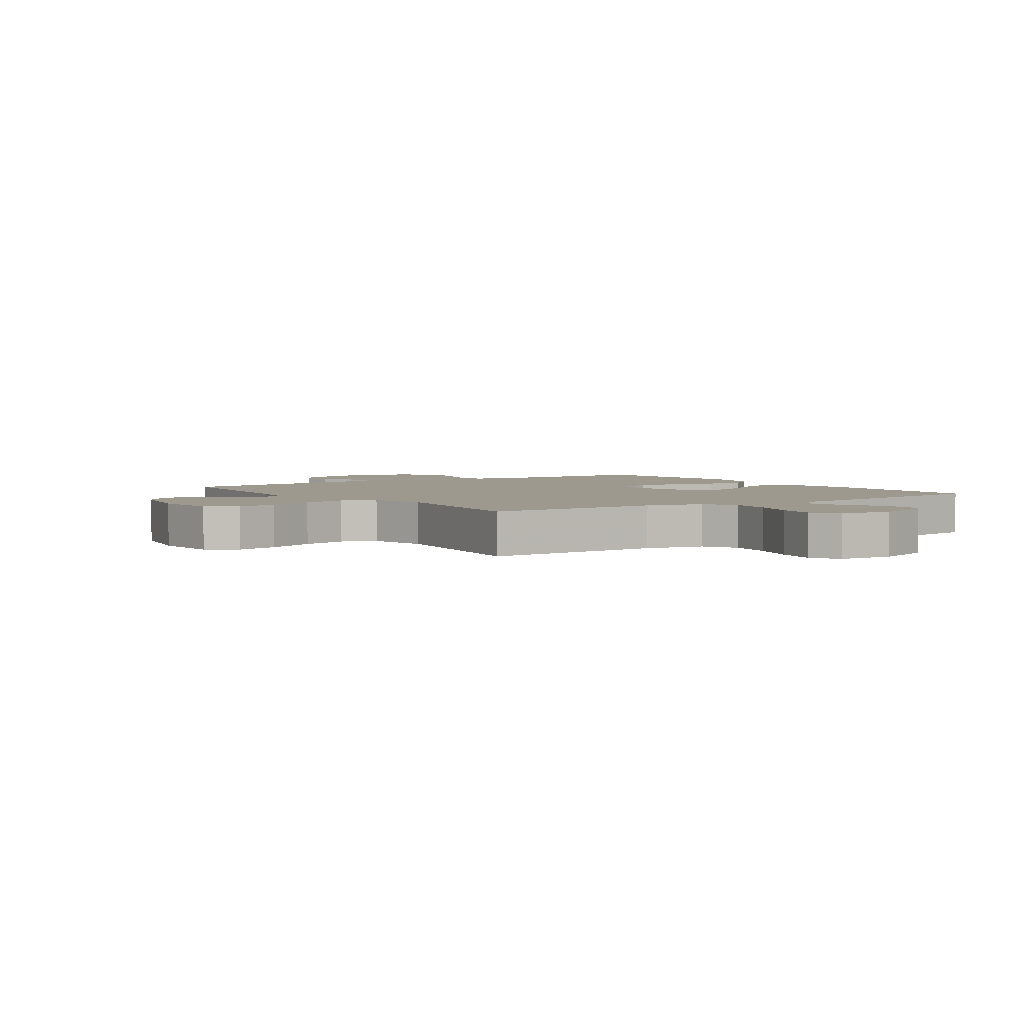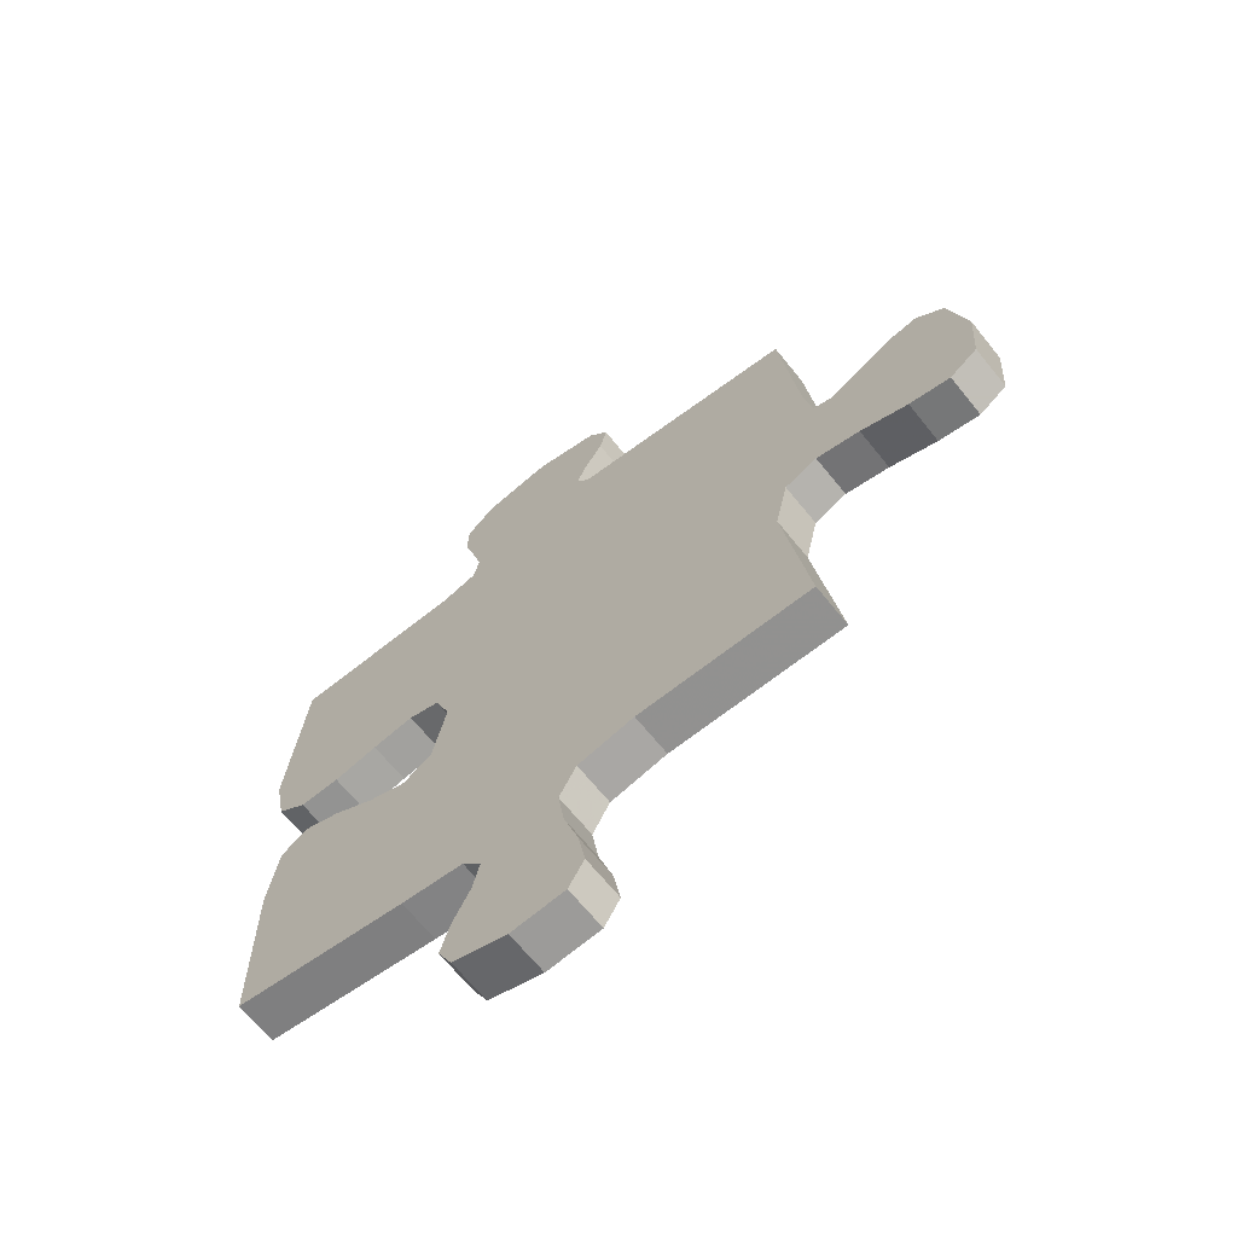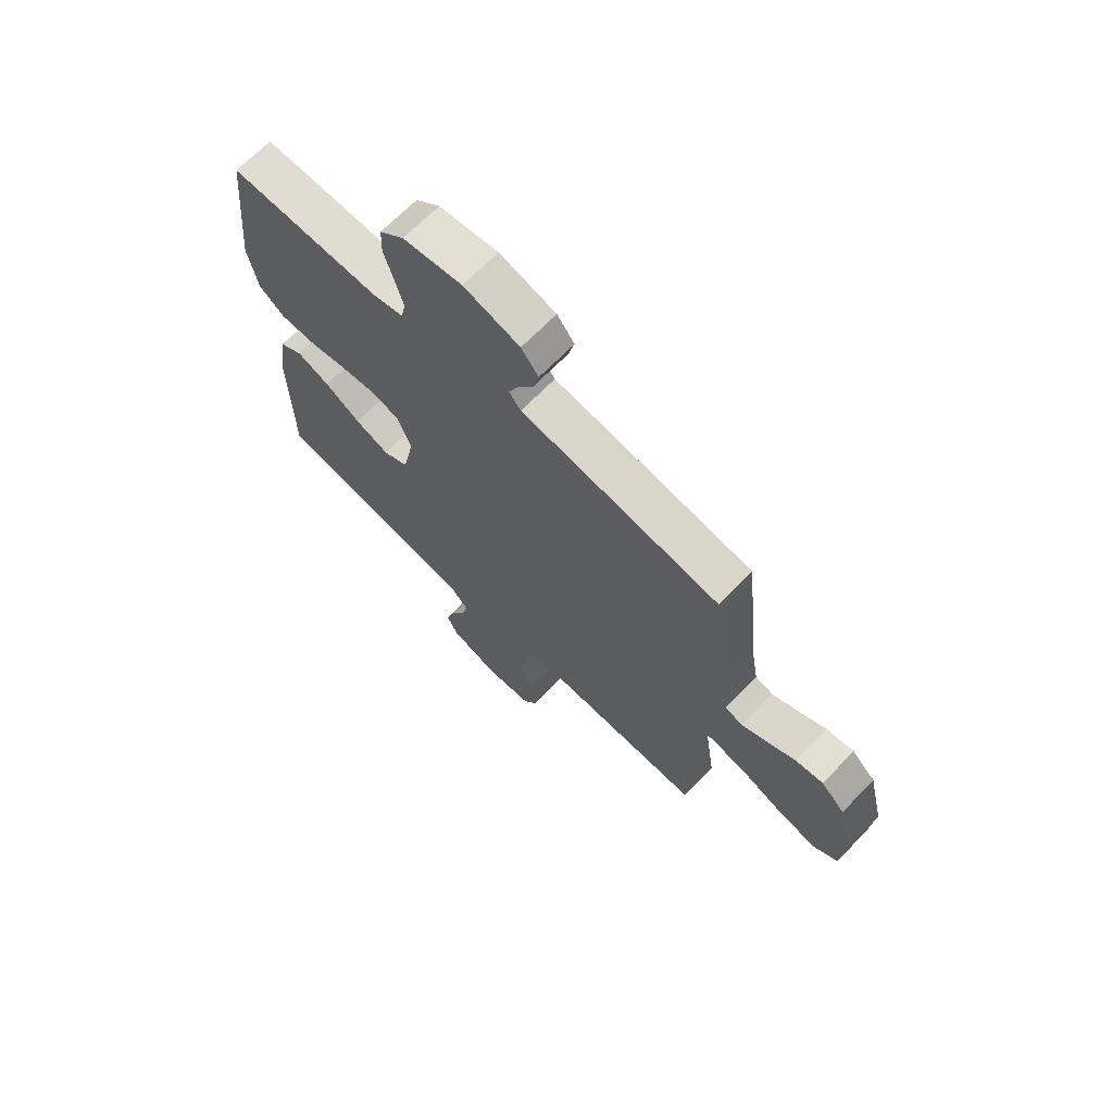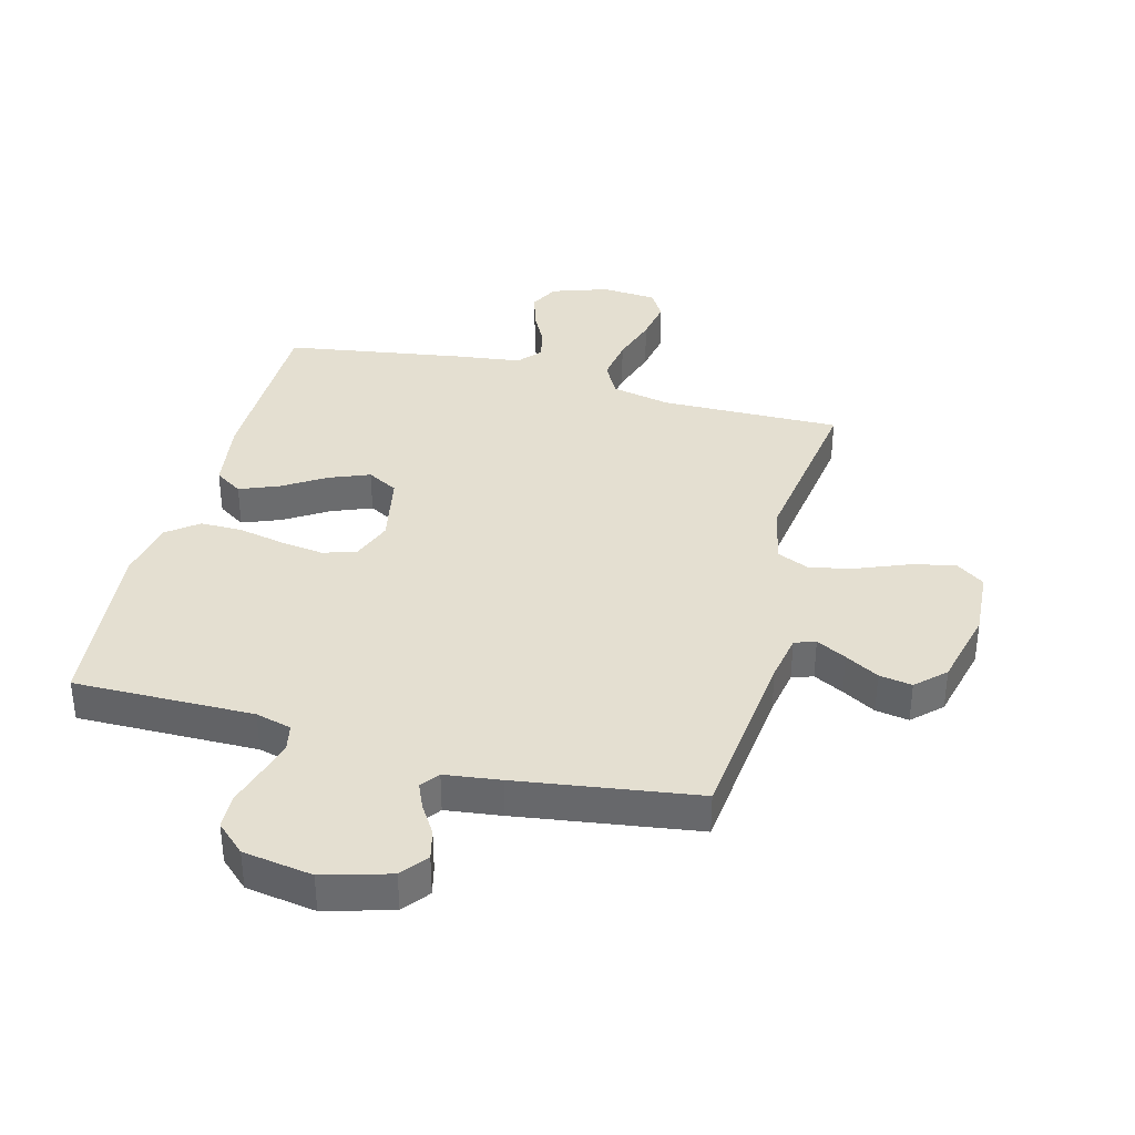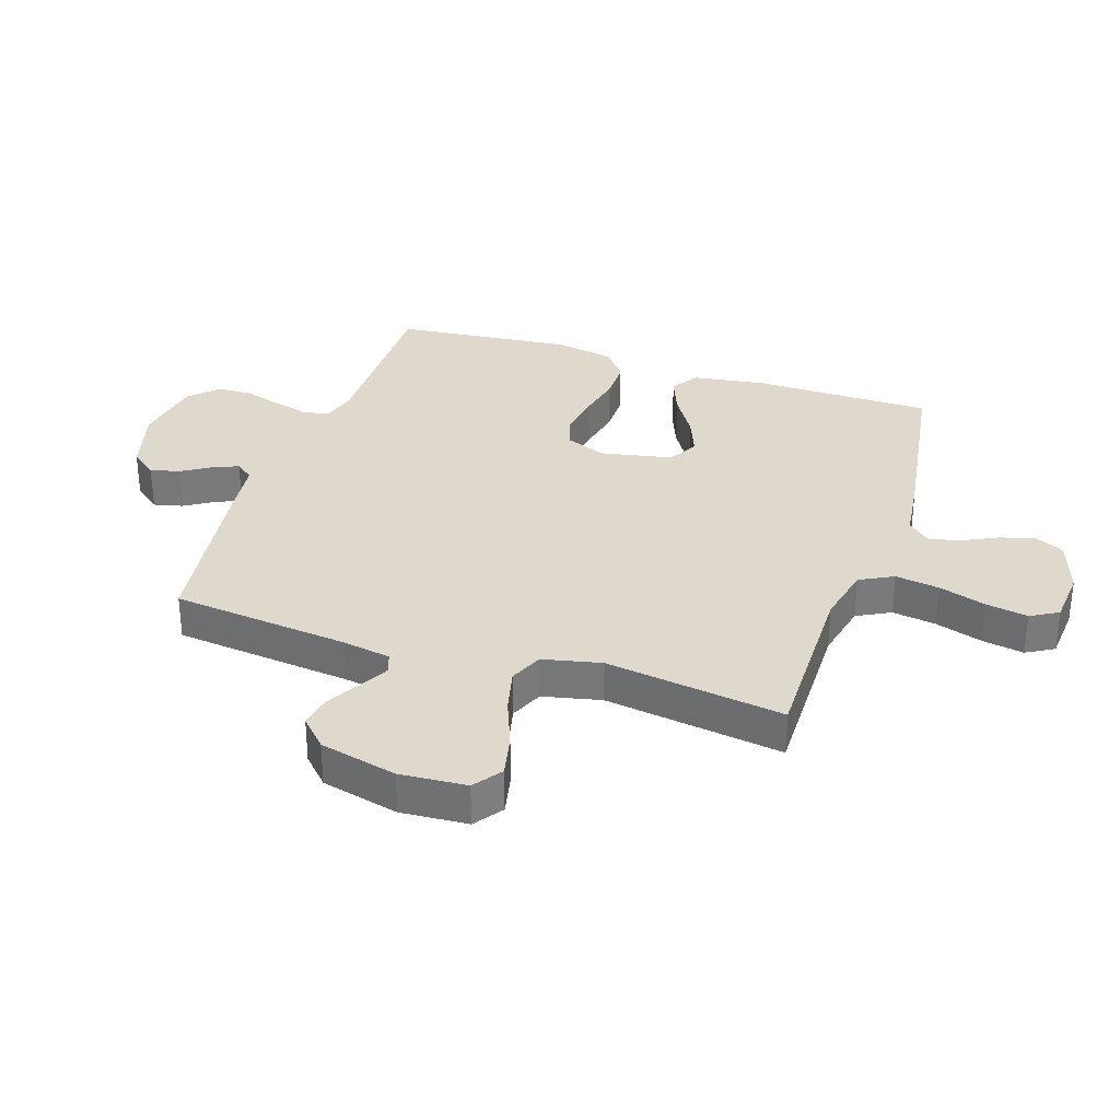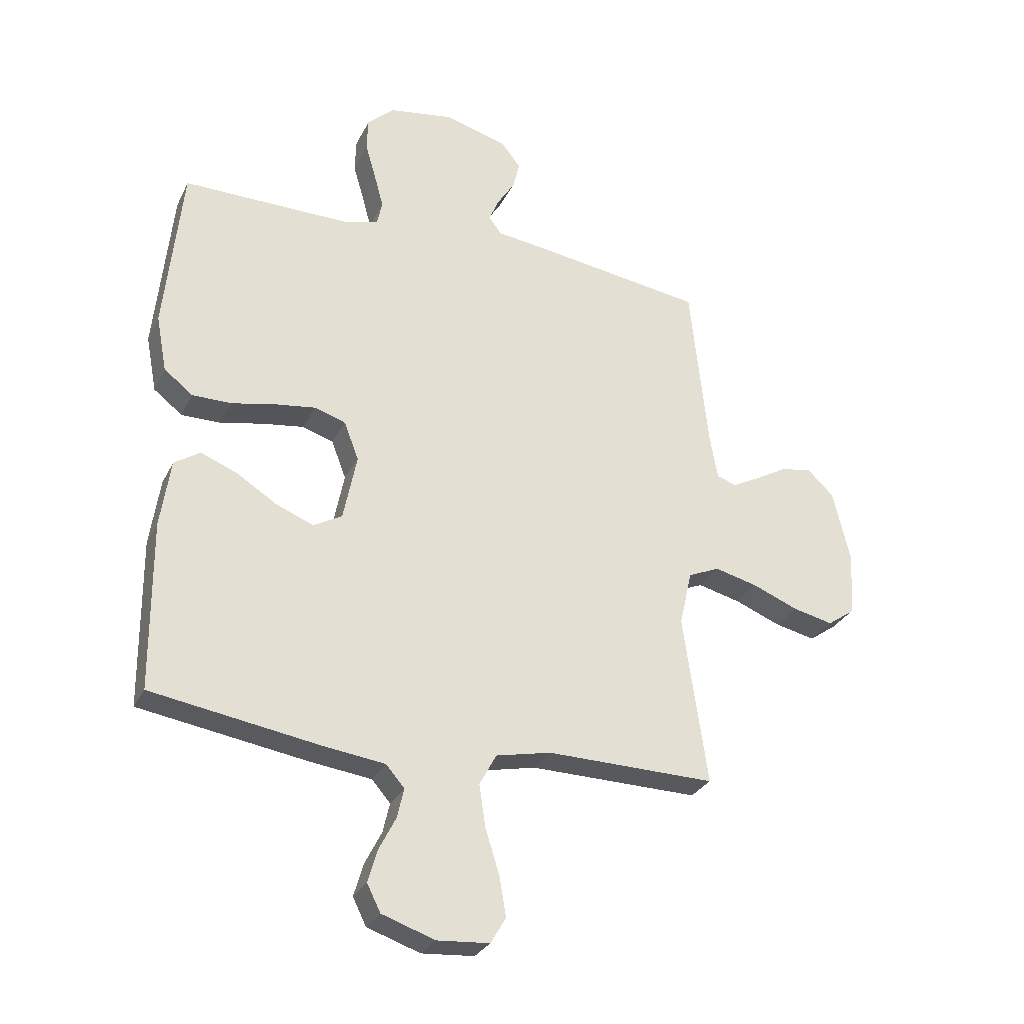
<metadata>
{"format":"obj","ext":"obj","renderer":"f3d","projection":"perspective","resolution":1024,"background":"white","views":[{"elev":3.3,"azim":145.5,"up":"+Y"},{"elev":-66.7,"azim":38.9,"up":"+Z"},{"elev":69.0,"azim":44.4,"up":"+Z"},{"elev":36.8,"azim":14.9,"up":"+Y"},{"elev":32.2,"azim":108.5,"up":"+Y"},{"elev":-29.1,"azim":-22.2,"up":"+Z"}]}
</metadata>
<code>
v 0.5 0.07 -0.5
v 0.2 0.07 -0.495
v 0.102 0.07 -0.516
v 0.072 0.07 -0.572
v 0.083 0.07 -0.646
v 0.108 0.07 -0.726
v 0.12 0.07 -0.796
v 0.093 0.07 -0.842
v 0 0.07 -0.849
v -0.094 0.07 -0.817
v -0.118 0.07 -0.769
v -0.101 0.07 -0.711
v -0.071 0.07 -0.652
v -0.059 0.07 -0.6
v -0.092 0.07 -0.562
v -0.2 0.07 -0.548
v -0.5 0.07 -0.5
v -0.502 0.07 -0.2
v -0.484 0.07 -0.079
v -0.438 0.07 -0.049
v -0.373 0.07 -0.075
v -0.302 0.07 -0.12
v -0.235 0.07 -0.147
v -0.184 0.07 -0.119
v -0.16 0.07 0
v -0.186 0.07 0.068
v -0.241 0.07 0.086
v -0.314 0.07 0.076
v -0.391 0.07 0.06
v -0.461 0.07 0.06
v -0.512 0.07 0.1
v -0.531 0.07 0.2
v -0.5 0.07 0.5
v -0.2 0.07 0.497
v -0.14 0.07 0.513
v -0.131 0.07 0.557
v -0.147 0.07 0.616
v -0.166 0.07 0.681
v -0.164 0.07 0.74
v -0.116 0.07 0.784
v 0 0.07 0.802
v 0.111 0.07 0.77
v 0.145 0.07 0.726
v 0.133 0.07 0.677
v 0.102 0.07 0.628
v 0.084 0.07 0.586
v 0.107 0.07 0.556
v 0.2 0.07 0.544
v 0.5 0.07 0.5
v 0.532 0.07 0.2
v 0.546 0.07 0.12
v 0.581 0.07 0.108
v 0.631 0.07 0.134
v 0.687 0.07 0.166
v 0.742 0.07 0.175
v 0.789 0.07 0.13
v 0.82 0.07 0
v 0.812 0.07 -0.112
v 0.764 0.07 -0.146
v 0.693 0.07 -0.13
v 0.611 0.07 -0.097
v 0.535 0.07 -0.078
v 0.479 0.07 -0.102
v 0.457 0.07 -0.2
v 0.5 0 -0.5
v 0.2 0 -0.495
v 0.102 0 -0.516
v 0.072 0 -0.572
v 0.083 0 -0.646
v 0.108 0 -0.726
v 0.12 0 -0.796
v 0.093 0 -0.842
v 0 0 -0.849
v -0.094 0 -0.817
v -0.118 0 -0.769
v -0.101 0 -0.711
v -0.071 0 -0.652
v -0.059 0 -0.6
v -0.092 0 -0.562
v -0.2 0 -0.548
v -0.5 0 -0.5
v -0.502 0 -0.2
v -0.484 0 -0.079
v -0.438 0 -0.049
v -0.373 0 -0.075
v -0.302 0 -0.12
v -0.235 0 -0.147
v -0.184 0 -0.119
v -0.16 0 0
v -0.186 0 0.068
v -0.241 0 0.086
v -0.314 0 0.076
v -0.391 0 0.06
v -0.461 0 0.06
v -0.512 0 0.1
v -0.531 0 0.2
v -0.5 0 0.5
v -0.2 0 0.497
v -0.14 0 0.513
v -0.131 0 0.557
v -0.147 0 0.616
v -0.166 0 0.681
v -0.164 0 0.74
v -0.116 0 0.784
v 0 0 0.802
v 0.111 0 0.77
v 0.145 0 0.726
v 0.133 0 0.677
v 0.102 0 0.628
v 0.084 0 0.586
v 0.107 0 0.556
v 0.2 0 0.544
v 0.5 0 0.5
v 0.532 0 0.2
v 0.546 0 0.12
v 0.581 0 0.108
v 0.631 0 0.134
v 0.687 0 0.166
v 0.742 0 0.175
v 0.789 0 0.13
v 0.82 0 0
v 0.812 0 -0.112
v 0.764 0 -0.146
v 0.693 0 -0.13
v 0.611 0 -0.097
v 0.535 0 -0.078
v 0.479 0 -0.102
v 0.457 0 -0.2
f 59 60 61
f 58 59 61
f 57 58 61
f 56 57 61
f 55 56 61
f 54 55 61
f 53 54 61
f 52 53 61 62
f 51 52 62 63
f 47 48 49 50
f 47 50 51 63
f 43 44 45
f 42 43 45
f 41 42 45
f 40 41 45
f 39 40 45
f 38 39 45
f 37 38 45
f 36 37 45 46
f 47 63 64
f 46 47 64
f 36 46 64
f 35 36 64
f 32 33 34
f 31 32 34
f 30 31 34
f 29 30 34
f 28 29 34
f 20 21 22
f 19 20 22
f 18 19 22
f 17 18 22
f 16 17 22
f 15 16 22
f 14 15 22 23
f 11 12 13
f 10 11 13
f 9 10 13
f 8 9 13
f 7 8 13
f 6 7 13
f 5 6 13
f 4 5 13 14
f 14 23 24
f 4 14 24
f 3 4 24
f 64 1 2
f 27 28 34 35
f 26 27 35
f 64 2 3
f 35 64 3
f 26 35 3
f 25 26 3
f 3 24 25
f 125 124 123
f 125 123 122
f 125 122 121
f 125 121 120
f 125 120 119
f 125 119 118
f 125 118 117
f 126 125 117 116
f 127 126 116 115
f 114 113 112 111
f 127 115 114 111
f 109 108 107
f 109 107 106
f 109 106 105
f 109 105 104
f 109 104 103
f 109 103 102
f 109 102 101
f 110 109 101 100
f 128 127 111
f 128 111 110
f 128 110 100
f 128 100 99
f 98 97 96
f 98 96 95
f 98 95 94
f 98 94 93
f 98 93 92
f 86 85 84
f 86 84 83
f 86 83 82
f 86 82 81
f 86 81 80
f 86 80 79
f 87 86 79 78
f 77 76 75
f 77 75 74
f 77 74 73
f 77 73 72
f 77 72 71
f 77 71 70
f 77 70 69
f 78 77 69 68
f 88 87 78
f 88 78 68
f 88 68 67
f 66 65 128
f 99 98 92 91
f 99 91 90
f 67 66 128
f 67 128 99
f 67 99 90
f 67 90 89
f 89 88 67
f 1 65 66 2
f 2 66 67 3
f 3 67 68 4
f 4 68 69 5
f 5 69 70 6
f 6 70 71 7
f 7 71 72 8
f 8 72 73 9
f 9 73 74 10
f 10 74 75 11
f 11 75 76 12
f 12 76 77 13
f 13 77 78 14
f 14 78 79 15
f 15 79 80 16
f 16 80 81 17
f 17 81 82 18
f 18 82 83 19
f 19 83 84 20
f 20 84 85 21
f 21 85 86 22
f 22 86 87 23
f 23 87 88 24
f 24 88 89 25
f 25 89 90 26
f 26 90 91 27
f 27 91 92 28
f 28 92 93 29
f 29 93 94 30
f 30 94 95 31
f 31 95 96 32
f 32 96 97 33
f 33 97 98 34
f 34 98 99 35
f 35 99 100 36
f 36 100 101 37
f 37 101 102 38
f 38 102 103 39
f 39 103 104 40
f 40 104 105 41
f 41 105 106 42
f 42 106 107 43
f 43 107 108 44
f 44 108 109 45
f 45 109 110 46
f 46 110 111 47
f 47 111 112 48
f 48 112 113 49
f 49 113 114 50
f 50 114 115 51
f 51 115 116 52
f 52 116 117 53
f 53 117 118 54
f 54 118 119 55
f 55 119 120 56
f 56 120 121 57
f 57 121 122 58
f 58 122 123 59
f 59 123 124 60
f 60 124 125 61
f 61 125 126 62
f 62 126 127 63
f 63 127 128 64
f 64 128 65 1

</code>
